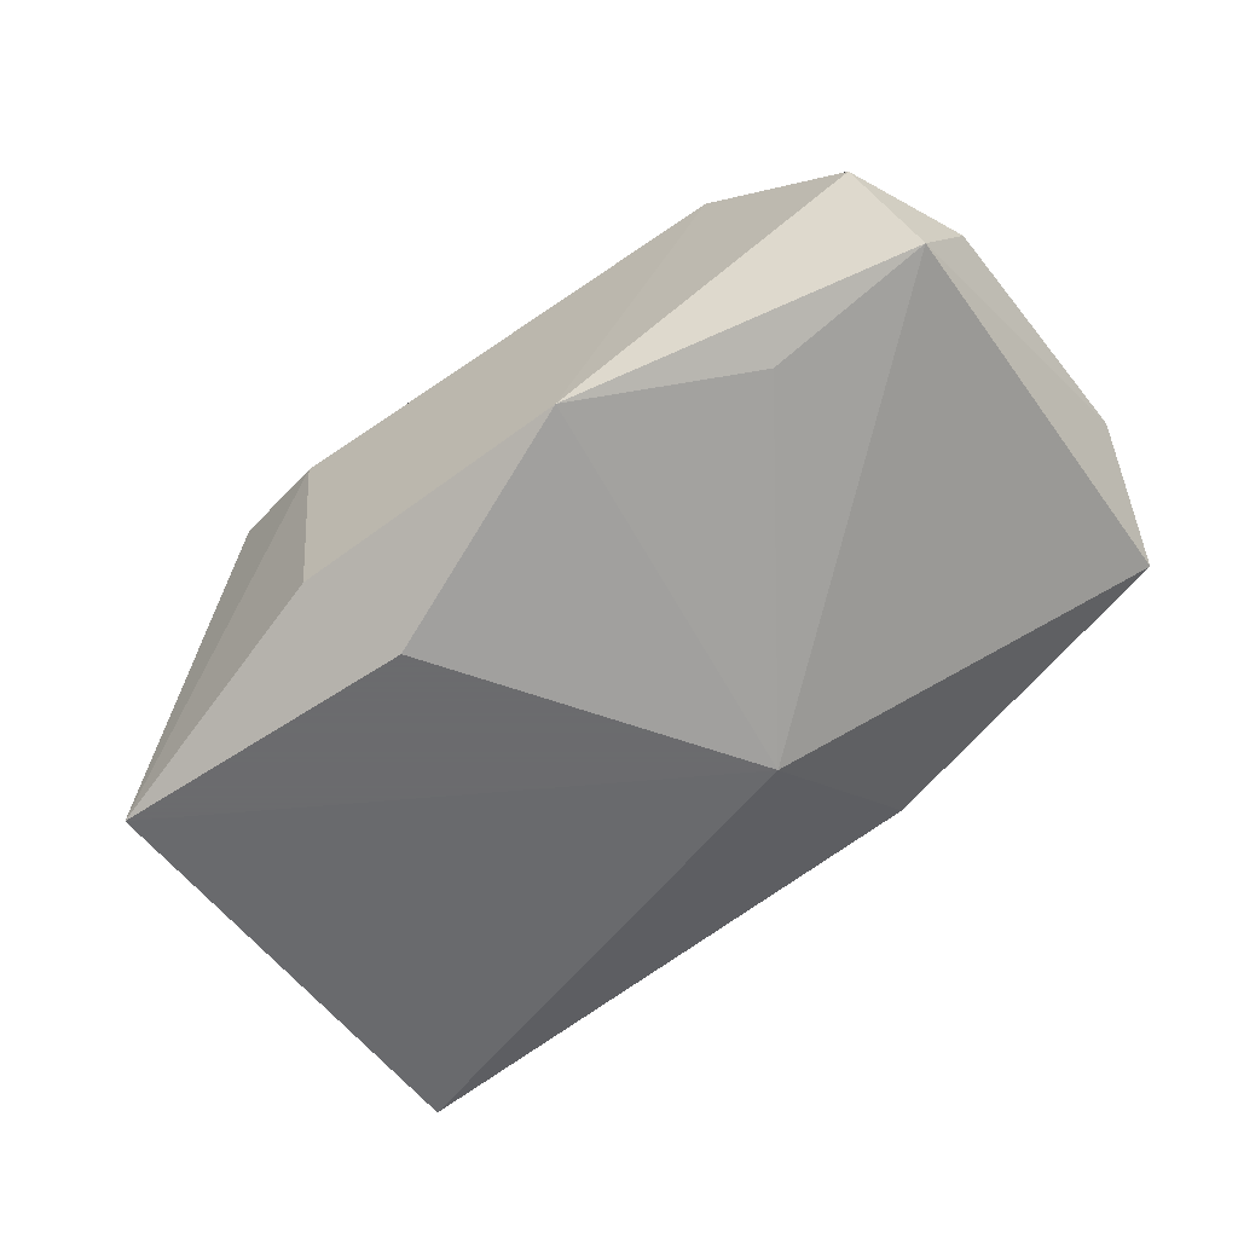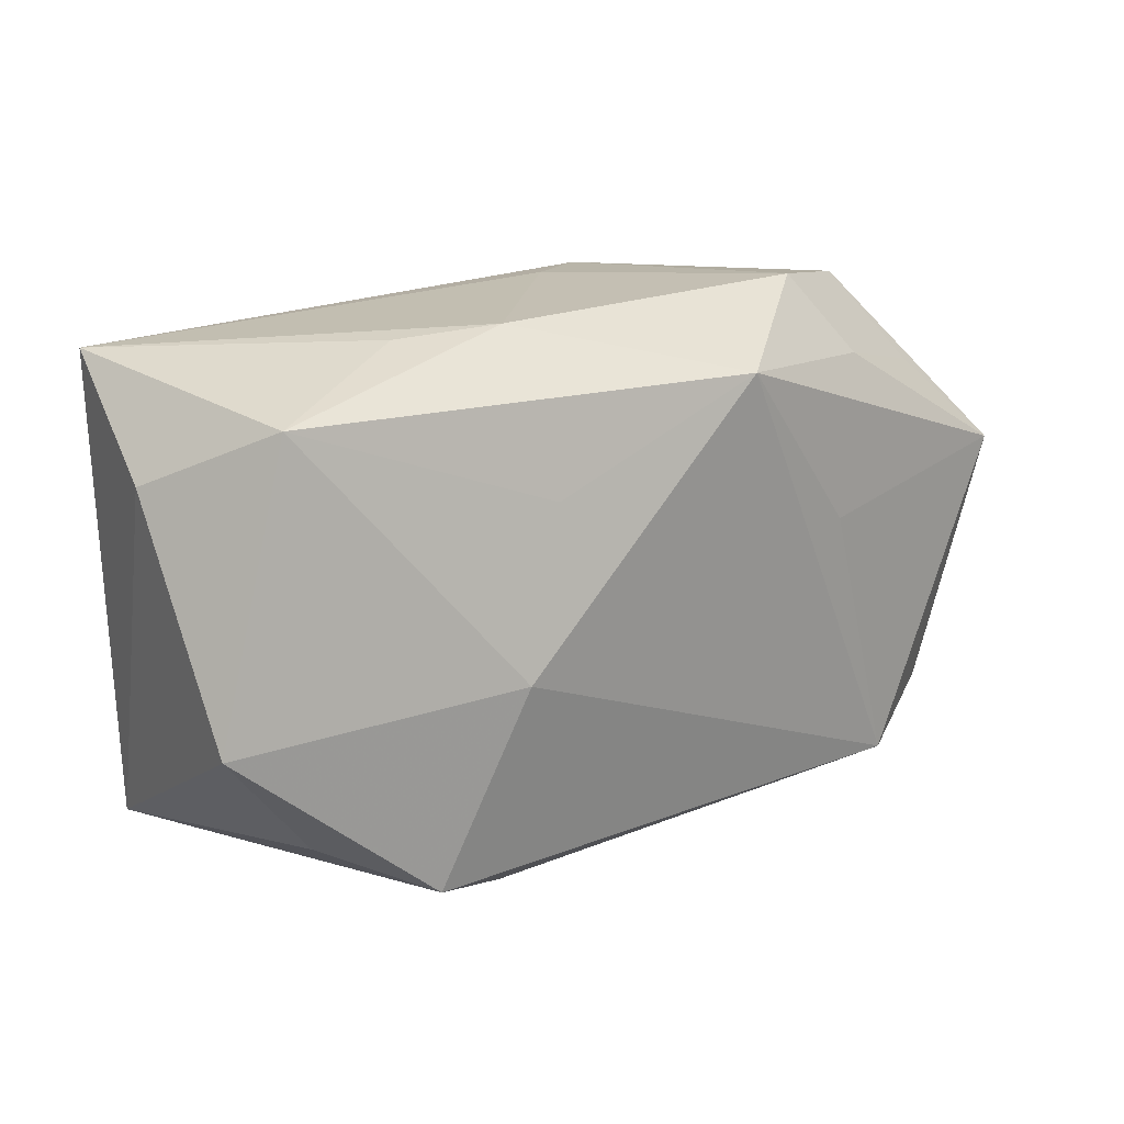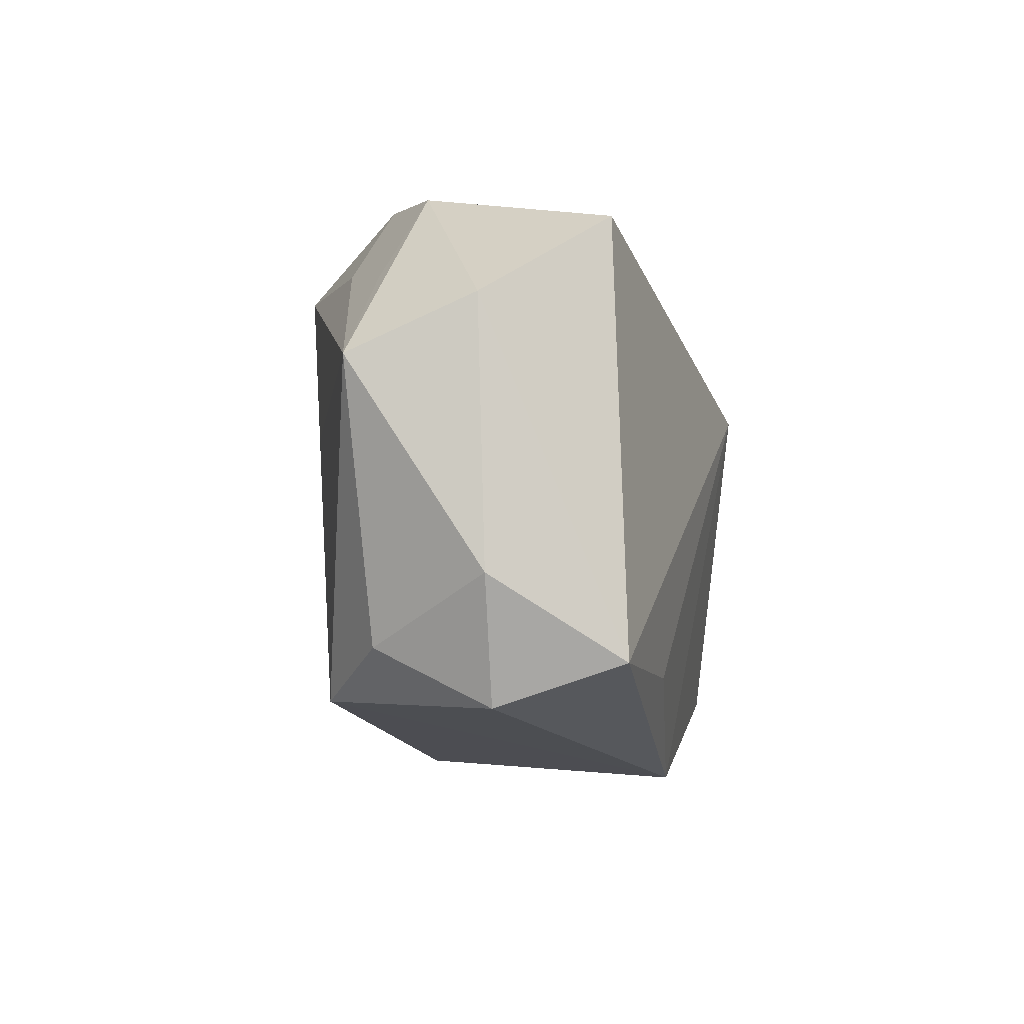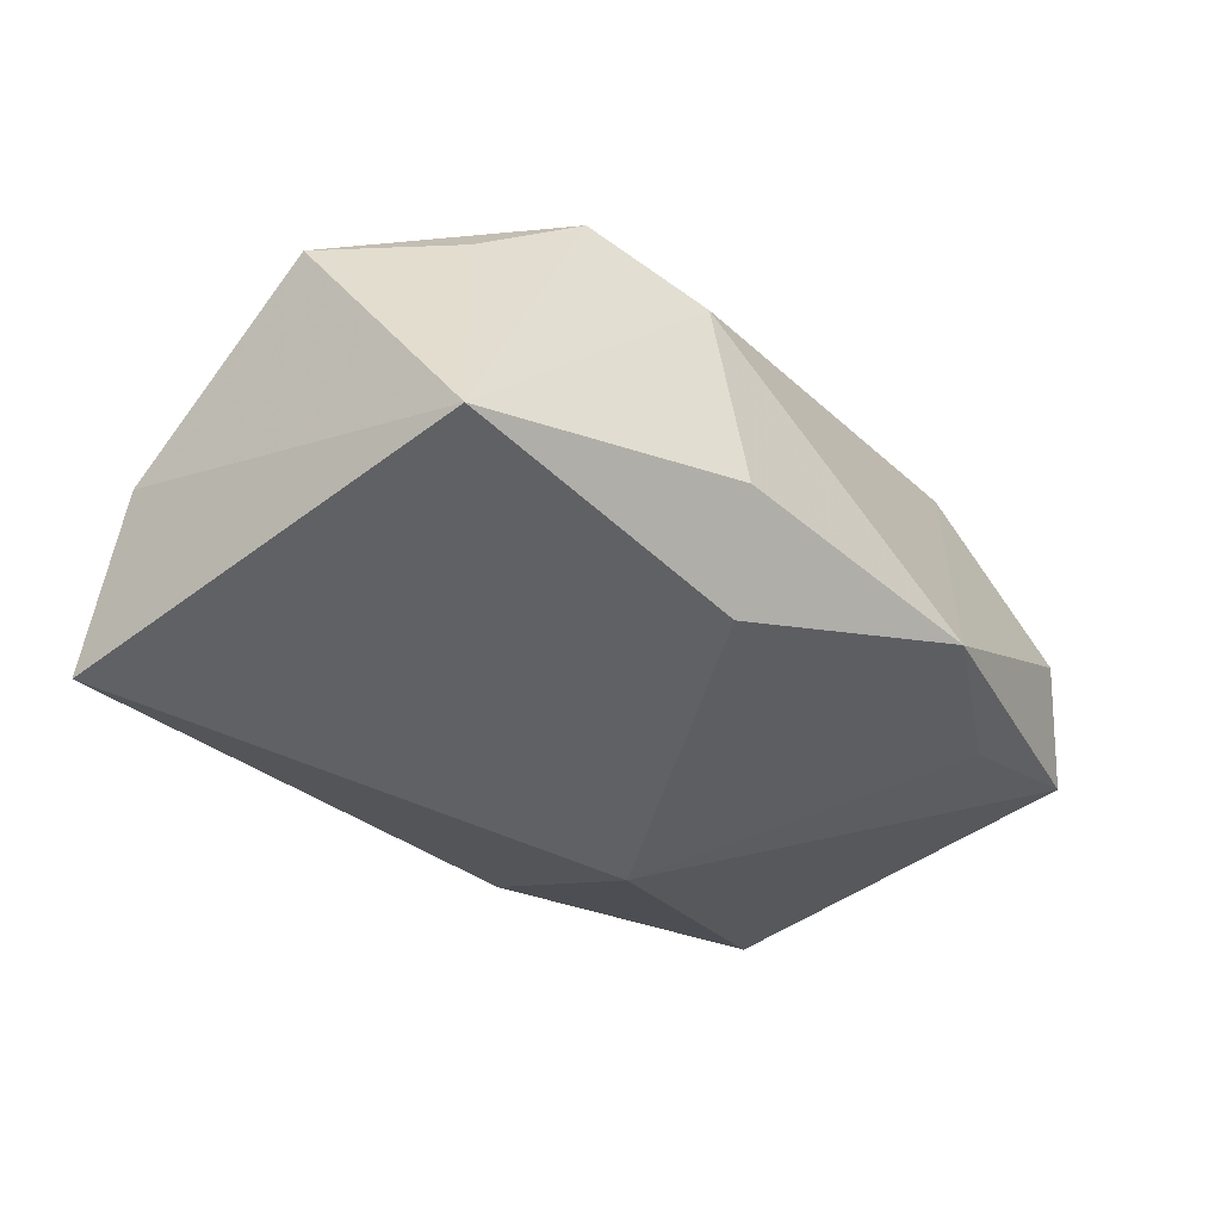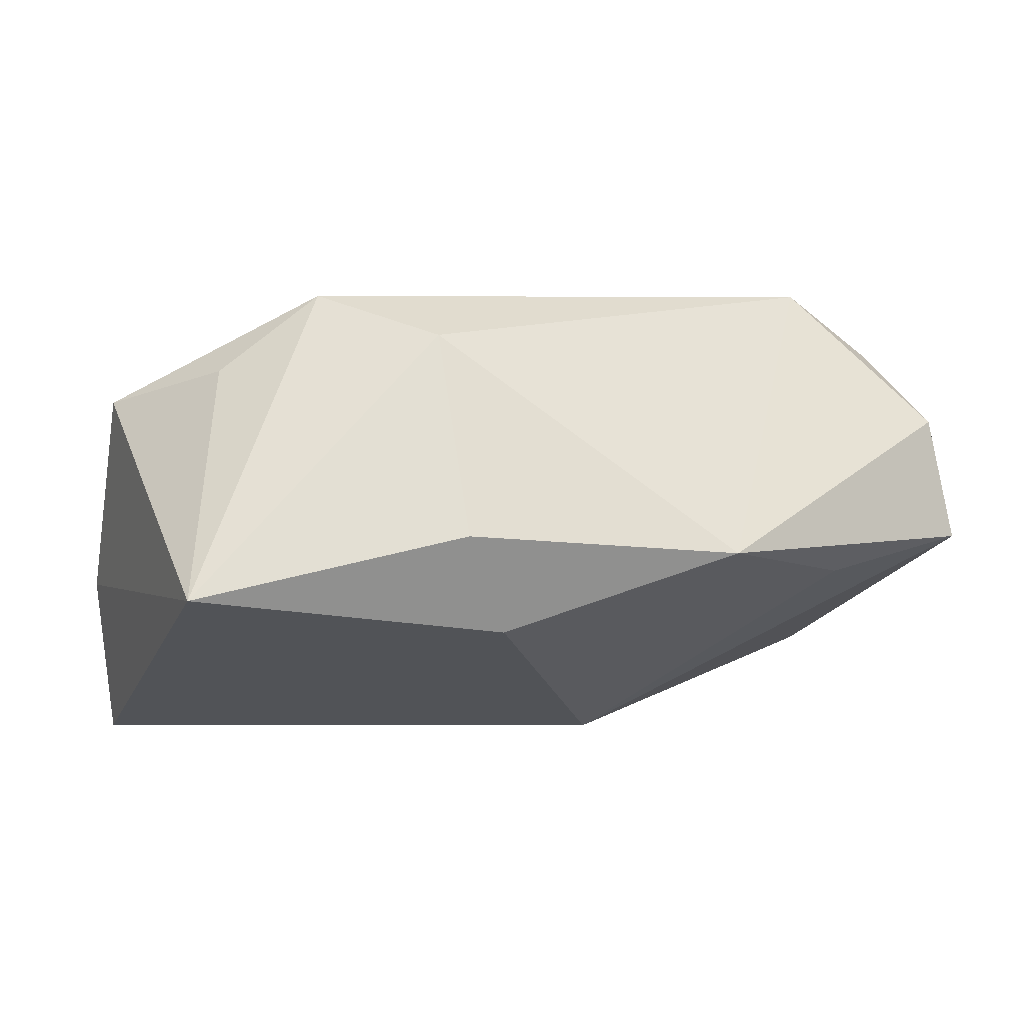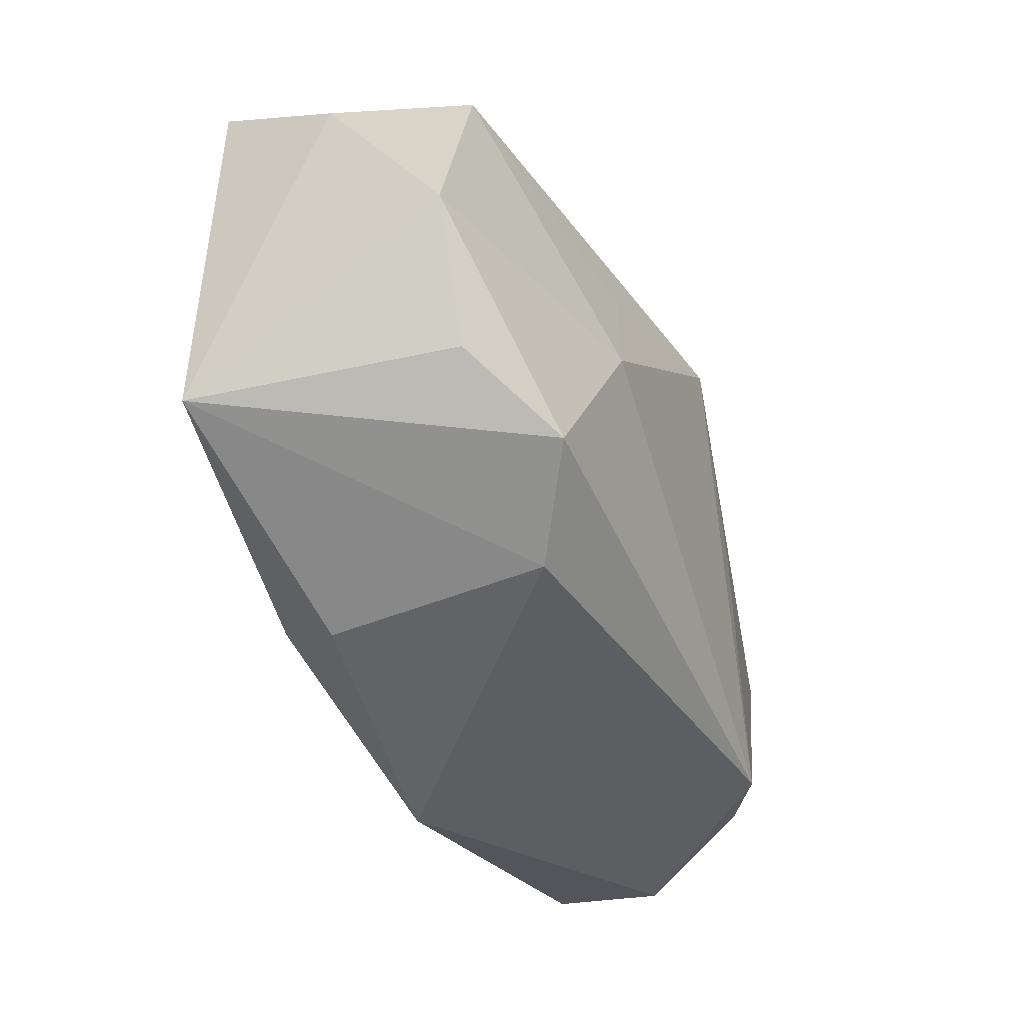
<metadata>
{"format":"obj","ext":"obj","renderer":"f3d","projection":"perspective","resolution":1024,"background":"white","views":[{"elev":-53.5,"azim":37.3,"up":"+Z"},{"elev":15.8,"azim":-45.6,"up":"+Y"},{"elev":-6.2,"azim":83.1,"up":"+Y"},{"elev":-46.6,"azim":-45.9,"up":"+Z"},{"elev":-22.1,"azim":-16.1,"up":"+Z"},{"elev":-49.2,"azim":-76.5,"up":"+Y"}]}
</metadata>
<code>
v 0.02551 -0.01642 -0.008447
v 0.0349 -0.01898 0.006443
v 0.03855 -0.009042 0.007398
v 0.03855 0.01202 0.007971
v -0.01765 -0.003872 0.01451
v 0.03818 -0.01563 -0.003394
v 0.002499 0.01812 0.01922
v -0.0391 -0.006996 0.004177
v 0.008958 0.006855 -0.01785
v 0.0308 -0.0143 0.01518
v -0.01336 0.02248 0.007147
v 0.02259 0.02303 0.01047
v 0.01406 0.02396 0.01272
v 0.01272 -0.02457 -0.0111
v 0.01851 0.01726 0.01648
v -0.01077 -0.02418 -0.01196
v 0.03663 0.01853 -0.002513
v 0.02192 -0.01825 0.01807
v -0.01346 -0.02341 0.006498
v 0.01418 0.004171 0.01889
v 0.002807 0.02342 -0.004902
v 0.02799 0.01524 0.01474
v -0.0327 -0.01862 -0.01785
v -0.02344 -0.02022 0.0104
v 0.01019 0.02318 -0.008287
v -0.03482 0.02025 -0.01761
v -0.006096 -0.01809 -0.01785
v -0.03314 0.01687 0.004991
v -0.02029 0.02147 0.002203
v 0.03646 0.007467 0.01786
v -0.01401 0.009776 0.01391
v -0.03101 -0.01621 0.00407
v -0.03806 0.01166 -0.006379
f 9 14 27
f 27 23 9
f 16 27 14
f 23 27 16
f 5 18 7
f 24 18 5
f 24 5 8
f 33 23 8
f 1 14 9
f 9 6 1
f 1 6 14
f 4 12 30
f 14 18 19
f 19 18 24
f 19 16 14
f 24 23 19
f 23 16 19
f 7 11 28
f 28 8 5
f 33 8 28
f 26 11 21
f 33 28 26
f 9 23 26
f 26 23 33
f 4 6 17
f 17 12 4
f 17 6 9
f 13 11 7
f 21 11 13
f 32 23 24
f 24 8 32
f 32 8 23
f 7 18 20
f 20 30 7
f 18 30 20
f 14 6 2
f 2 18 14
f 31 5 7
f 7 28 31
f 31 28 5
f 29 28 11
f 11 26 29
f 29 26 28
f 12 17 25
f 21 13 25
f 25 13 12
f 25 26 21
f 9 26 25
f 25 17 9
f 12 13 15
f 7 30 15
f 15 13 7
f 3 2 6
f 3 6 4
f 4 30 3
f 10 30 18
f 18 2 10
f 10 3 30
f 2 3 10
f 22 30 12
f 12 15 22
f 22 15 30

</code>
